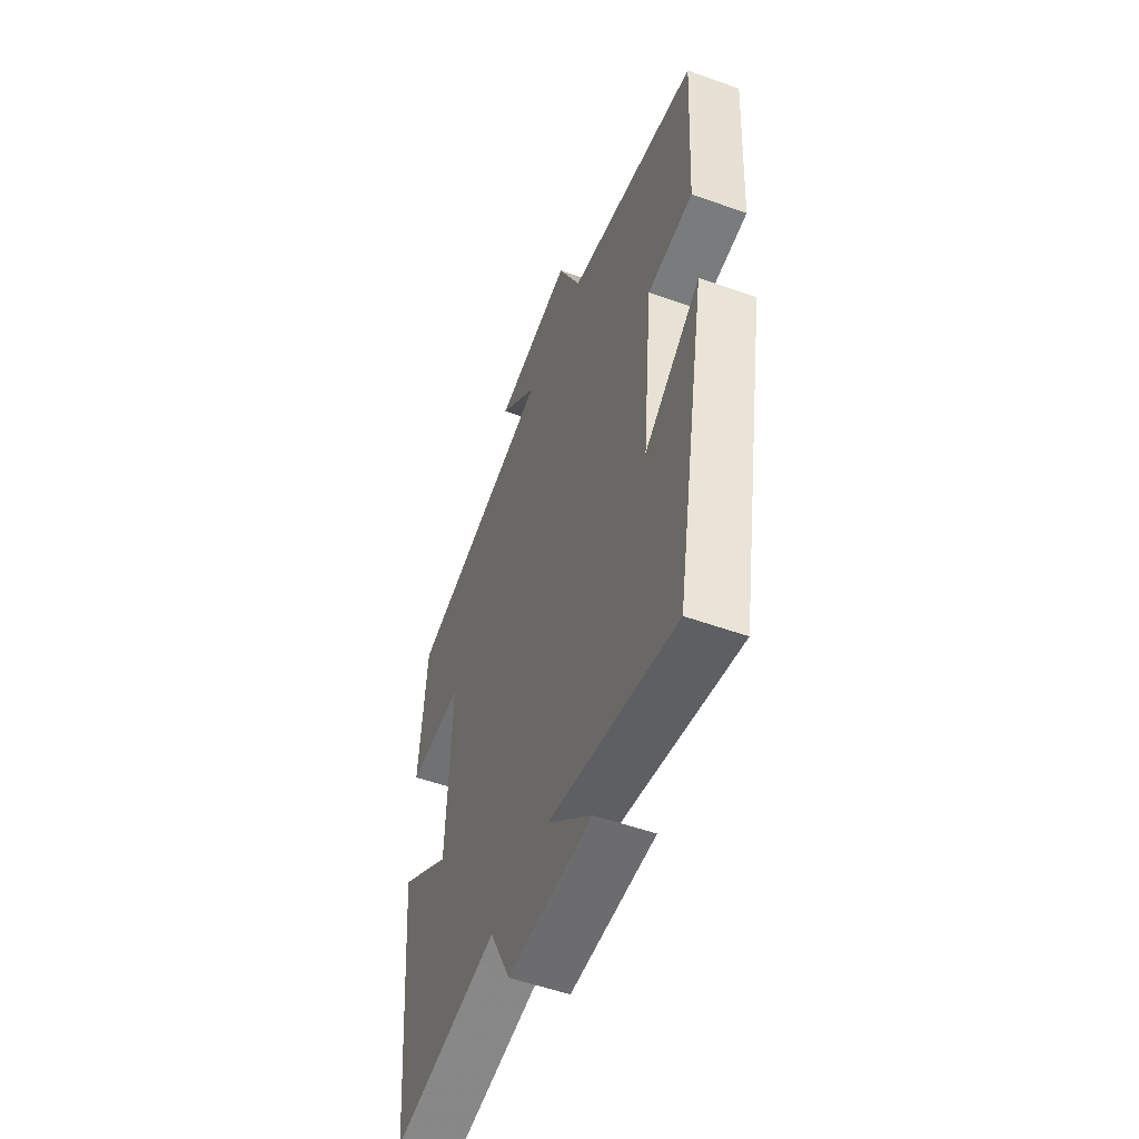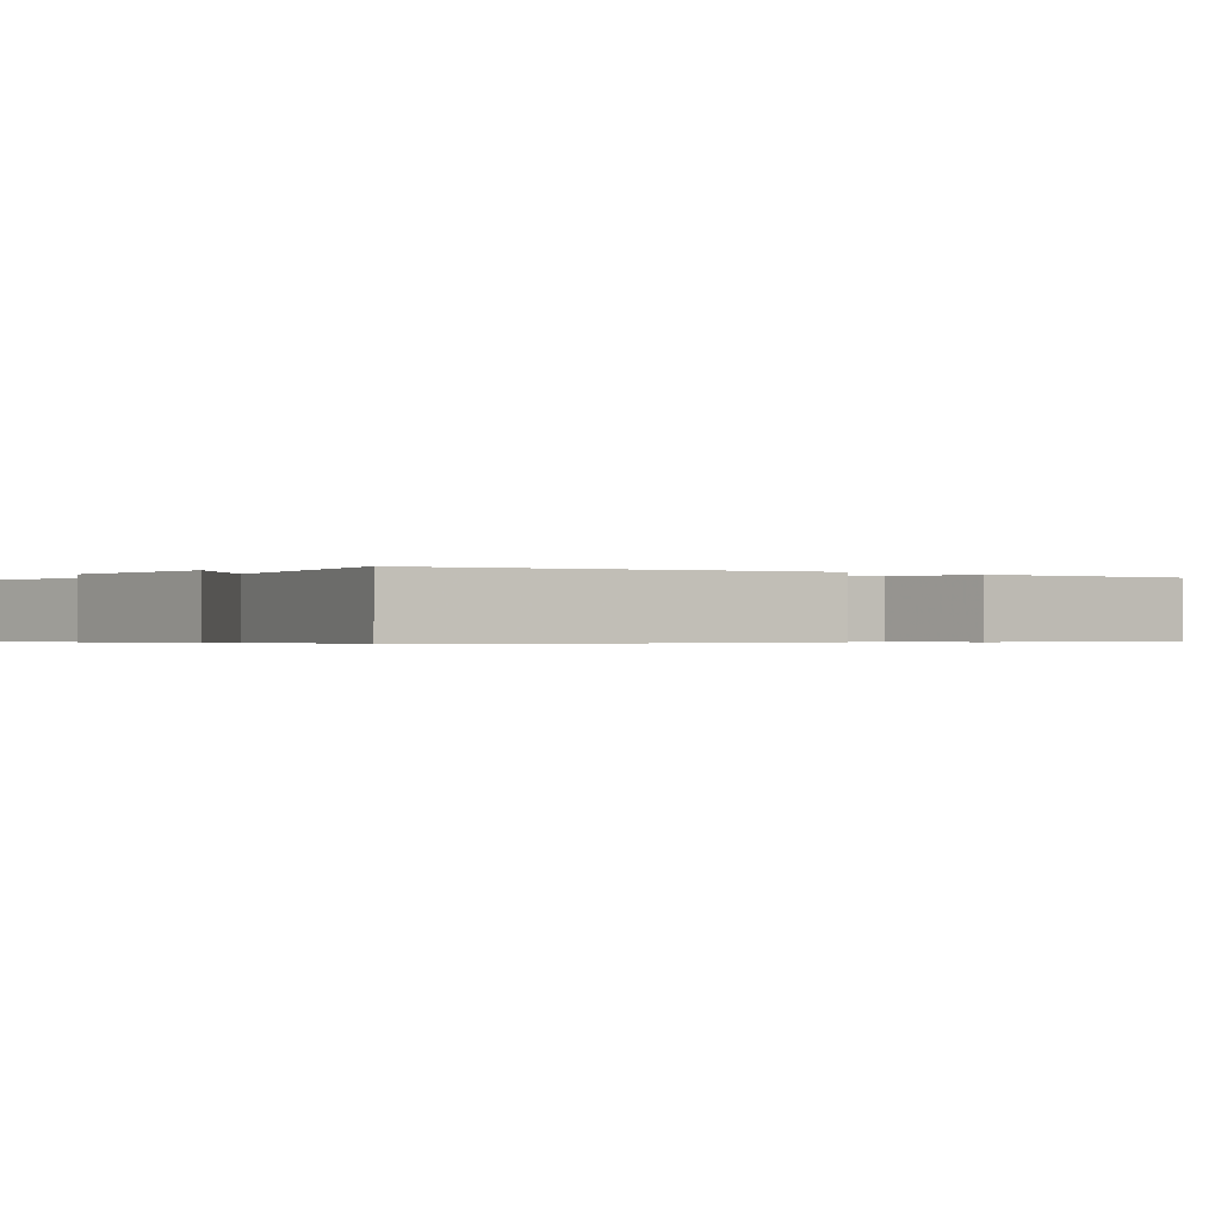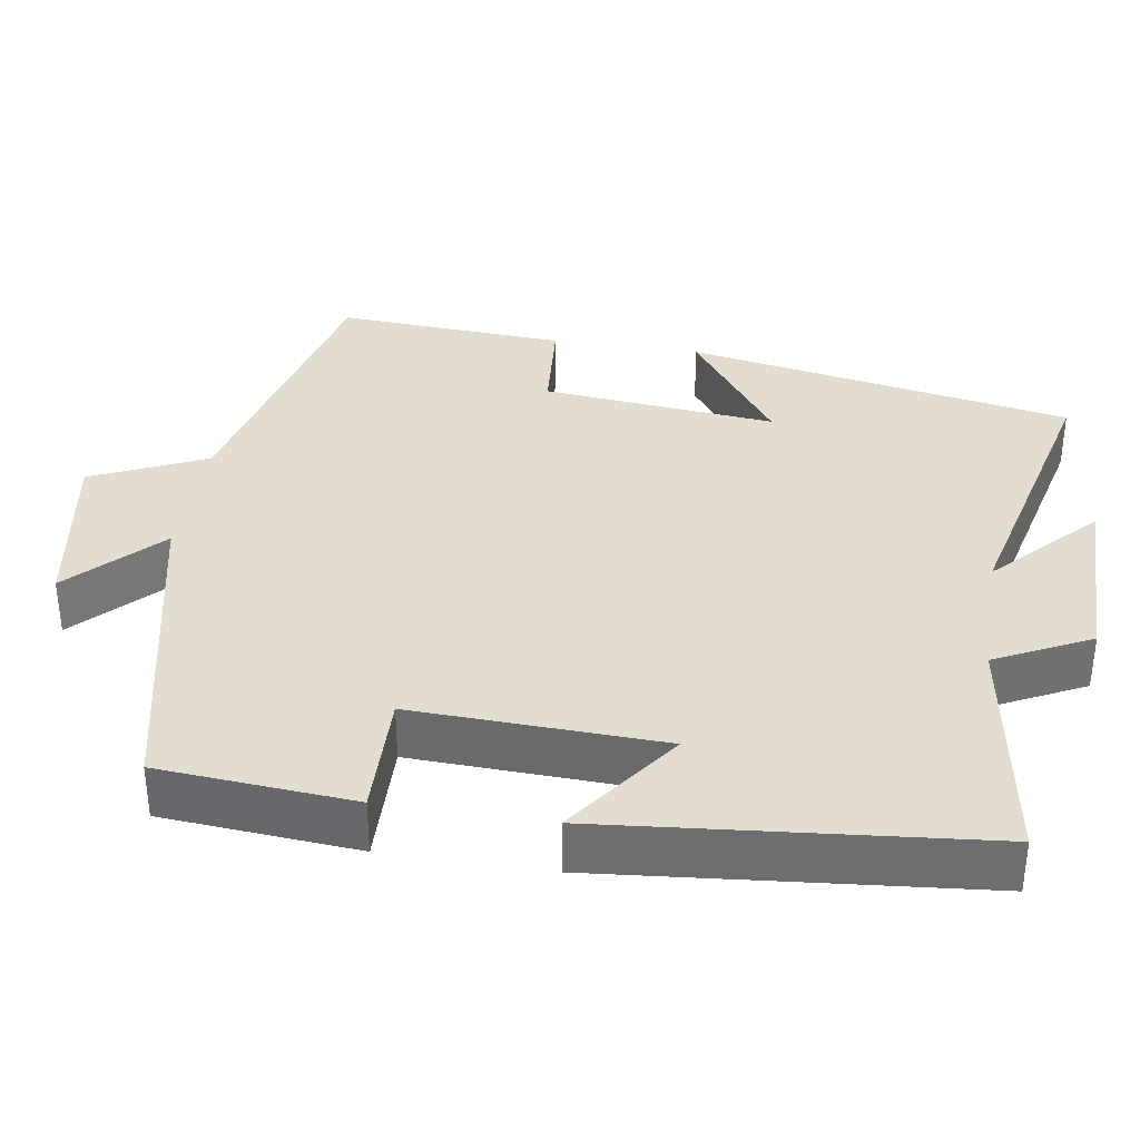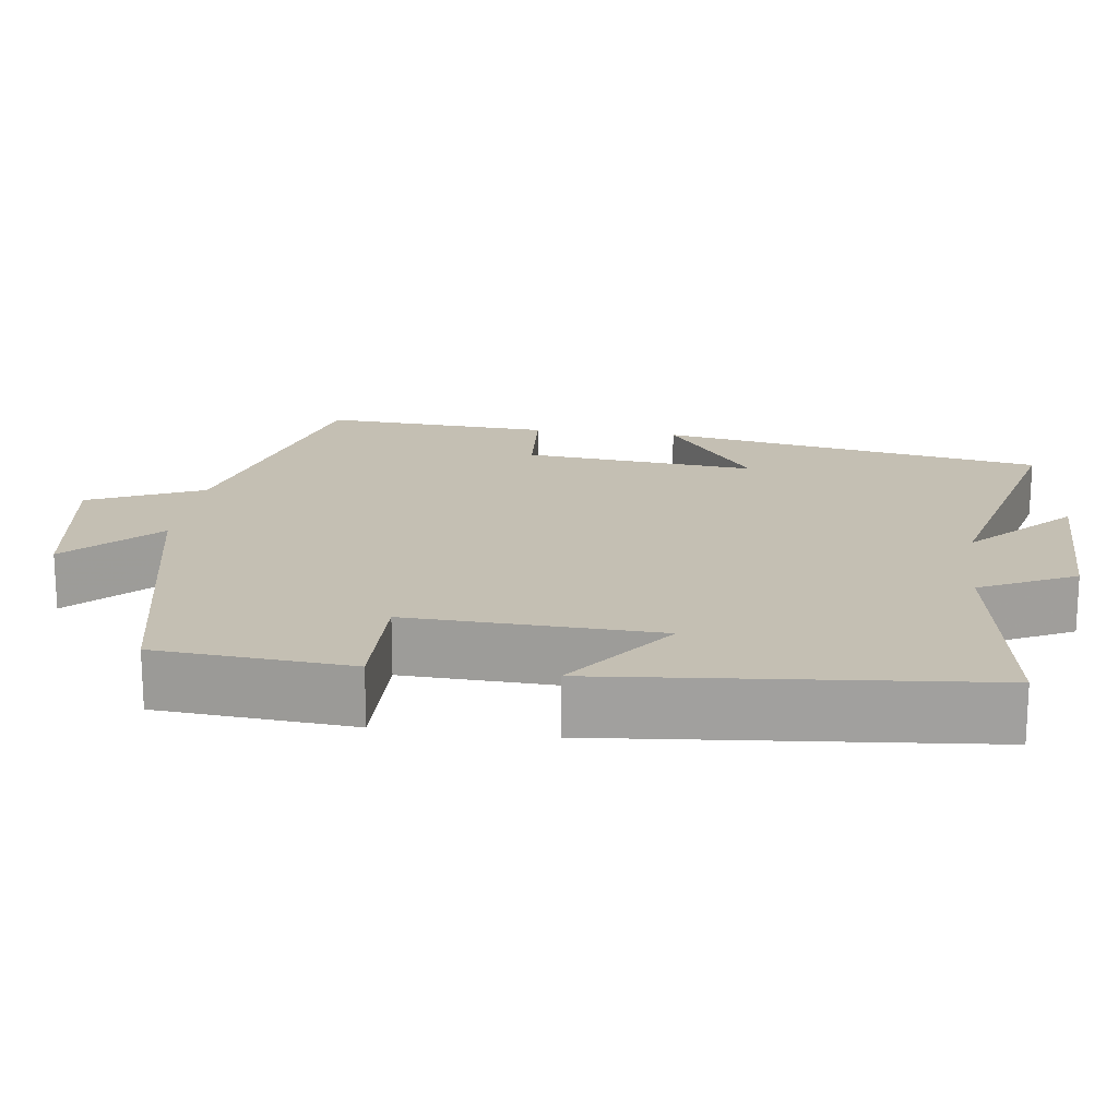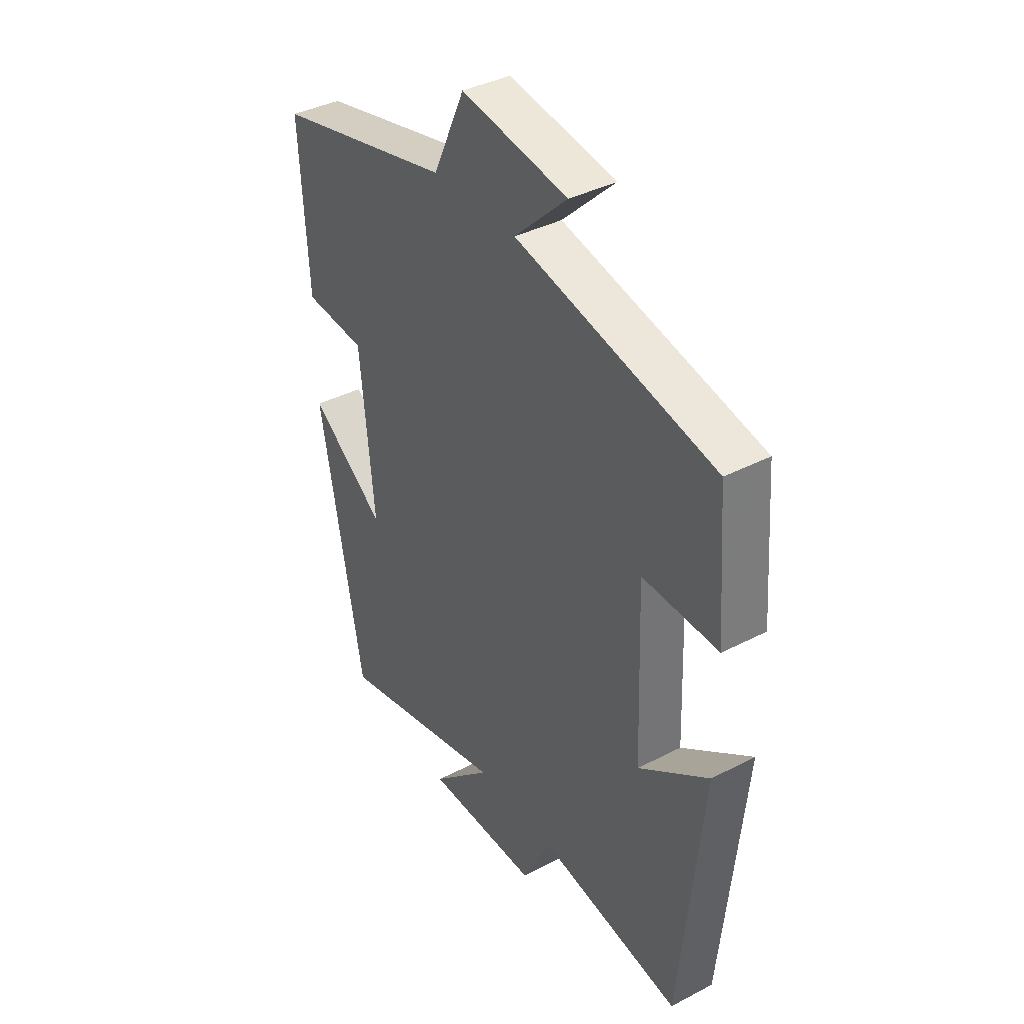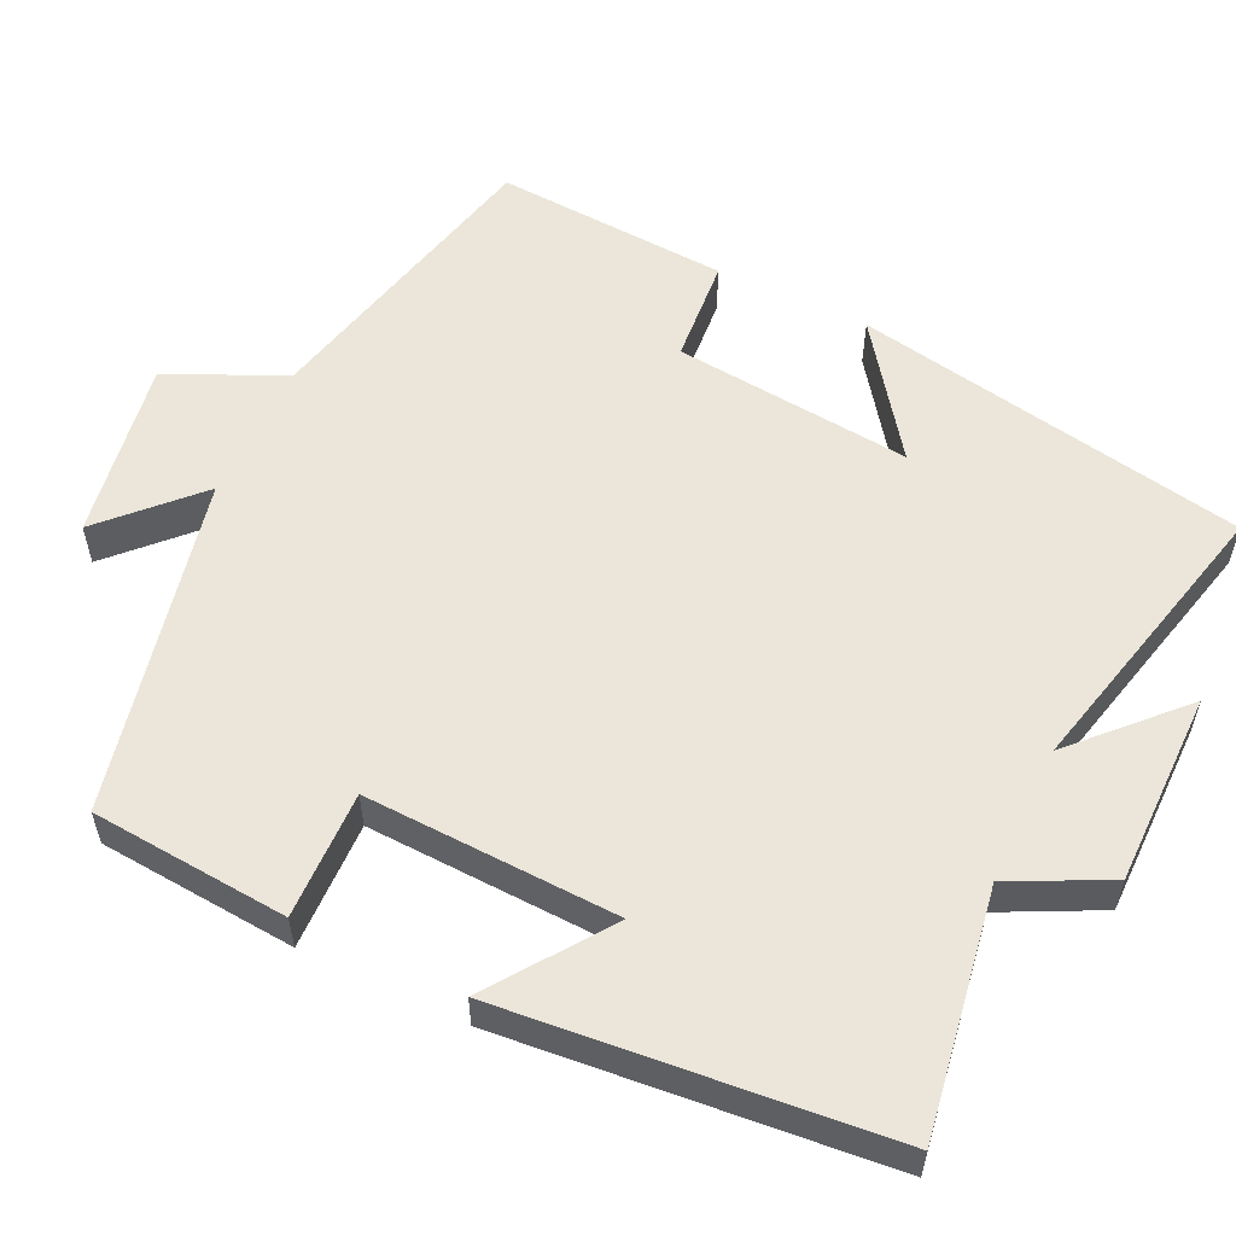
<metadata>
{"format":"obj","ext":"obj","renderer":"f3d","projection":"perspective","resolution":1024,"background":"white","views":[{"elev":-53.8,"azim":-110.9,"up":"+Z"},{"elev":-0.4,"azim":-129.3,"up":"+Y"},{"elev":35.3,"azim":99.0,"up":"+Y"},{"elev":17.8,"azim":97.8,"up":"+Y"},{"elev":38.6,"azim":56.8,"up":"+Z"},{"elev":56.6,"azim":115.5,"up":"+Y"}]}
</metadata>
<code>
v 0.453 0.07 -0.55
v 0.142 0.07 -0.5
v 0.08 0.07 -0.624
v -0.166 0.07 -0.624
v -0.036 0.07 -0.5
v -0.407 0.07 -0.589
v -0.5 0.07 -0.086
v -0.336 0.07 -0.205
v -0.366 0.07 0.099
v -0.5 0.07 0.11
v -0.518 0.07 0.409
v -0.134 0.07 0.5
v -0.066 0.07 0.648
v 0.164 0.07 0.61
v 0.05 0.07 0.5
v 0.48 0.07 0.405
v 0.5 0.07 0.152
v 0.337 0.07 0.156
v 0.349 0.07 -0.168
v 0.5 0.07 -0.06
v 0.453 0 -0.55
v 0.142 0 -0.5
v 0.08 0 -0.624
v -0.166 0 -0.624
v -0.036 0 -0.5
v -0.407 0 -0.589
v -0.5 0 -0.086
v -0.336 0 -0.205
v -0.366 0 0.099
v -0.5 0 0.11
v -0.518 0 0.409
v -0.134 0 0.5
v -0.066 0 0.648
v 0.164 0 0.61
v 0.05 0 0.5
v 0.48 0 0.405
v 0.5 0 0.152
v 0.337 0 0.156
v 0.349 0 -0.168
v 0.5 0 -0.06
f 19 20 1 2
f 18 19 2
f 15 16 17 18
f 15 18 2 3
f 12 13 14 15
f 11 12 15
f 10 11 15
f 9 10 15
f 8 9 15
f 5 6 7 8
f 5 8 15
f 3 4 5
f 3 5 15
f 22 21 40 39
f 22 39 38
f 38 37 36 35
f 23 22 38 35
f 35 34 33 32
f 35 32 31
f 35 31 30
f 35 30 29
f 35 29 28
f 28 27 26 25
f 35 28 25
f 25 24 23
f 35 25 23
f 1 21 22 2
f 2 22 23 3
f 3 23 24 4
f 4 24 25 5
f 5 25 26 6
f 6 26 27 7
f 7 27 28 8
f 8 28 29 9
f 9 29 30 10
f 10 30 31 11
f 11 31 32 12
f 12 32 33 13
f 13 33 34 14
f 14 34 35 15
f 15 35 36 16
f 16 36 37 17
f 17 37 38 18
f 18 38 39 19
f 19 39 40 20
f 20 40 21 1

</code>
